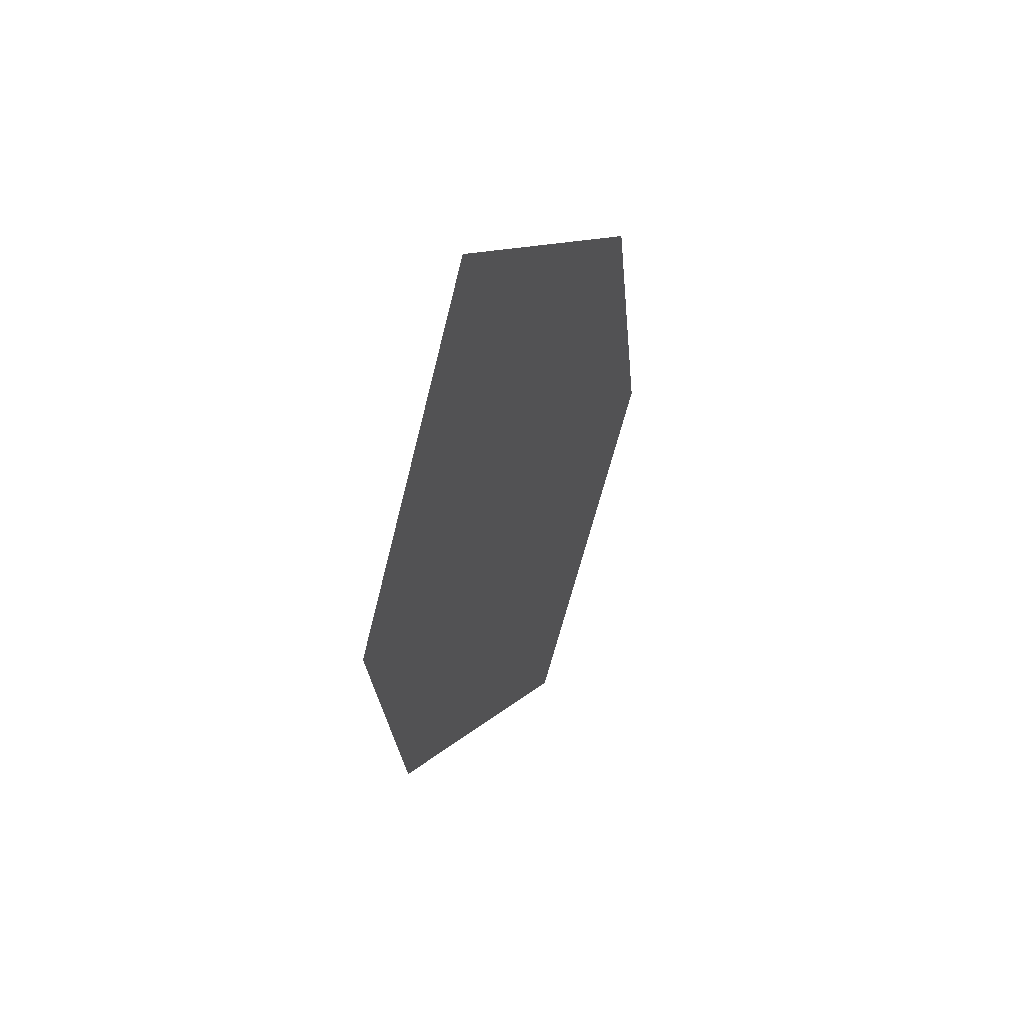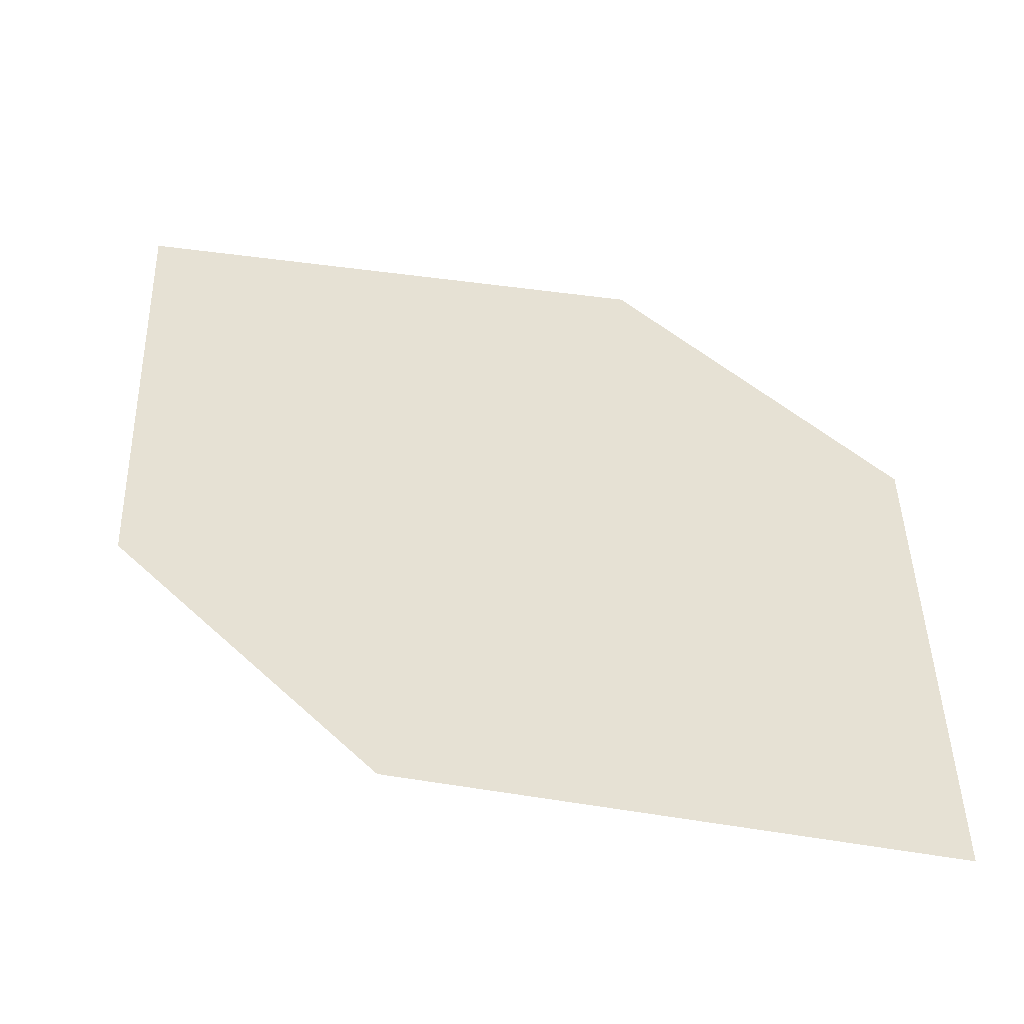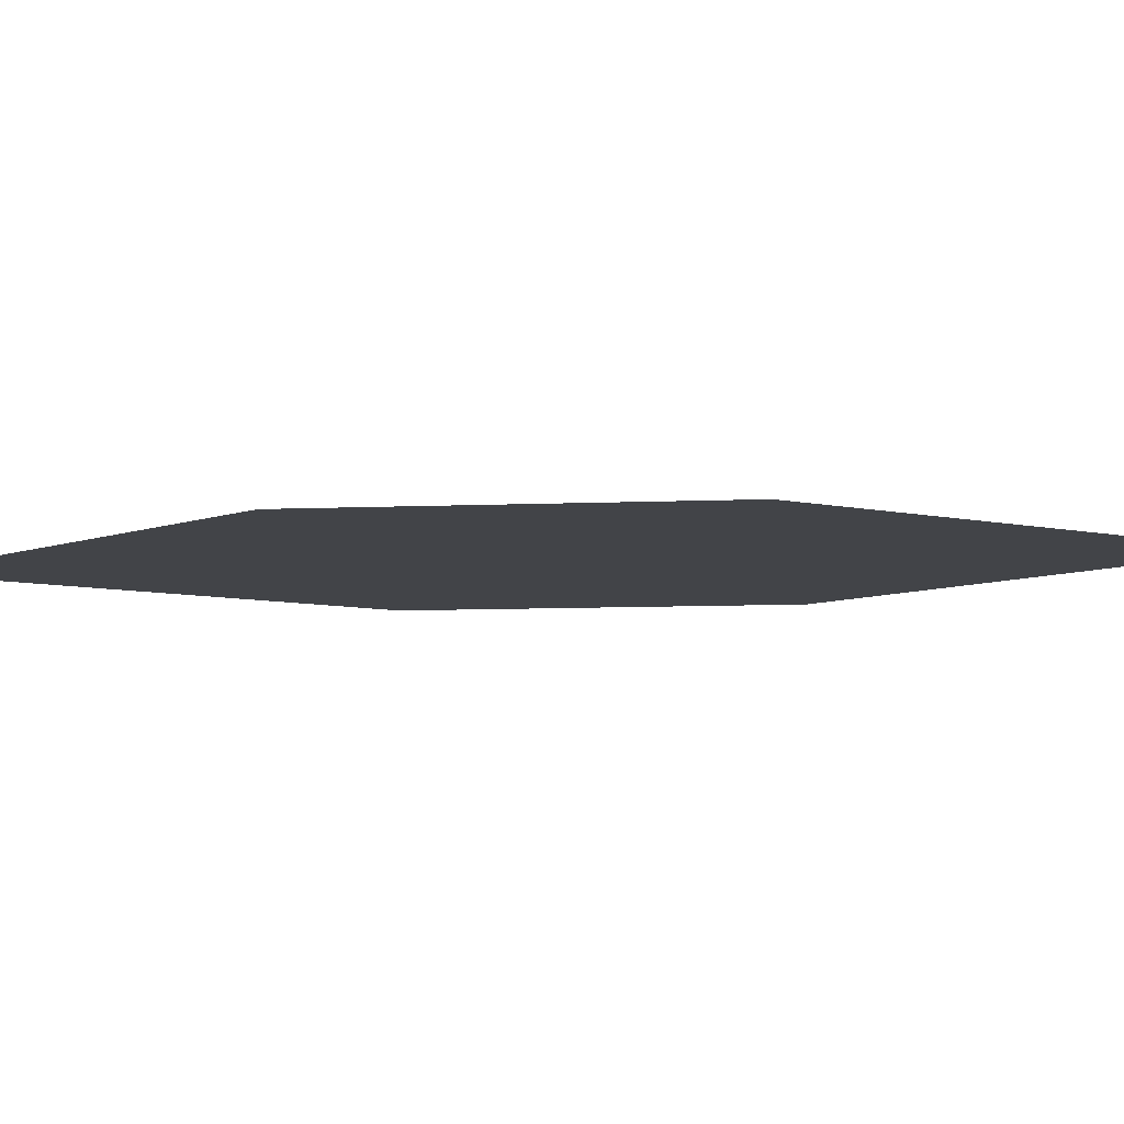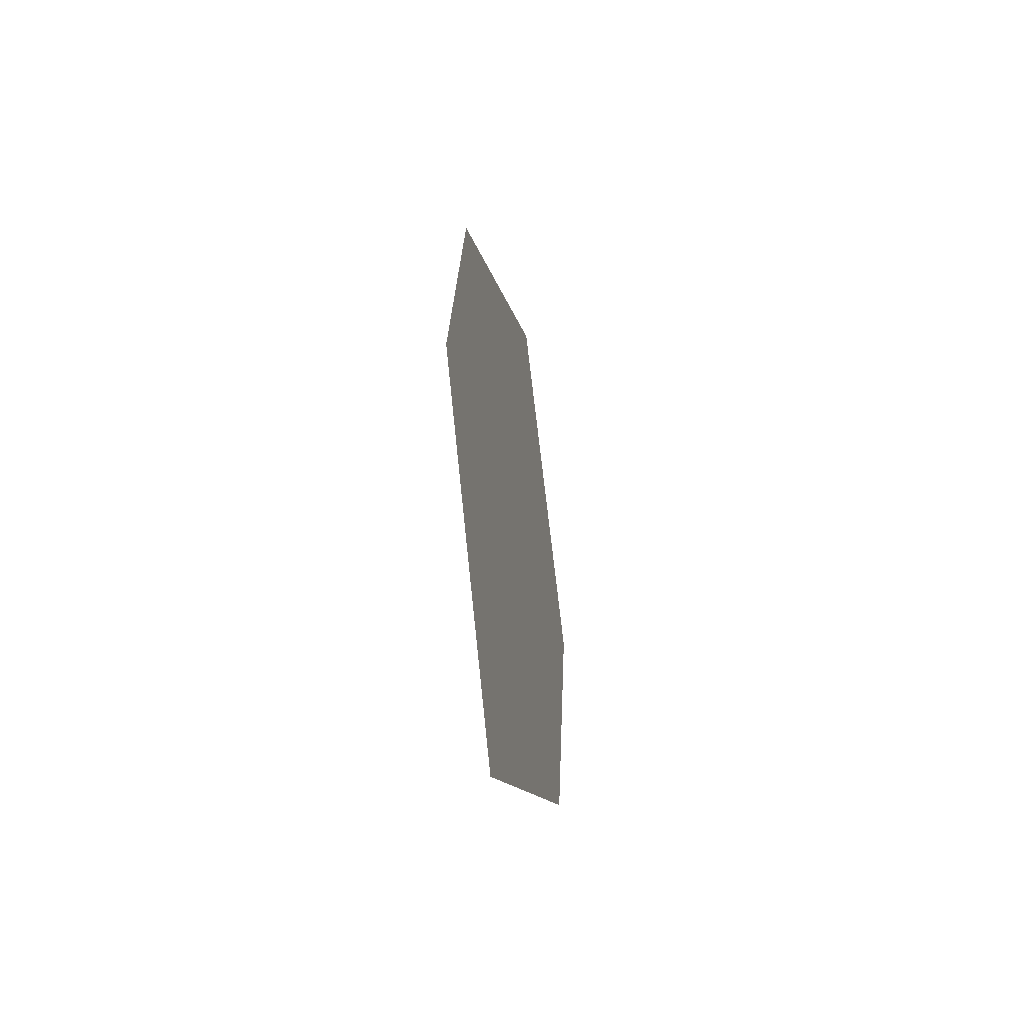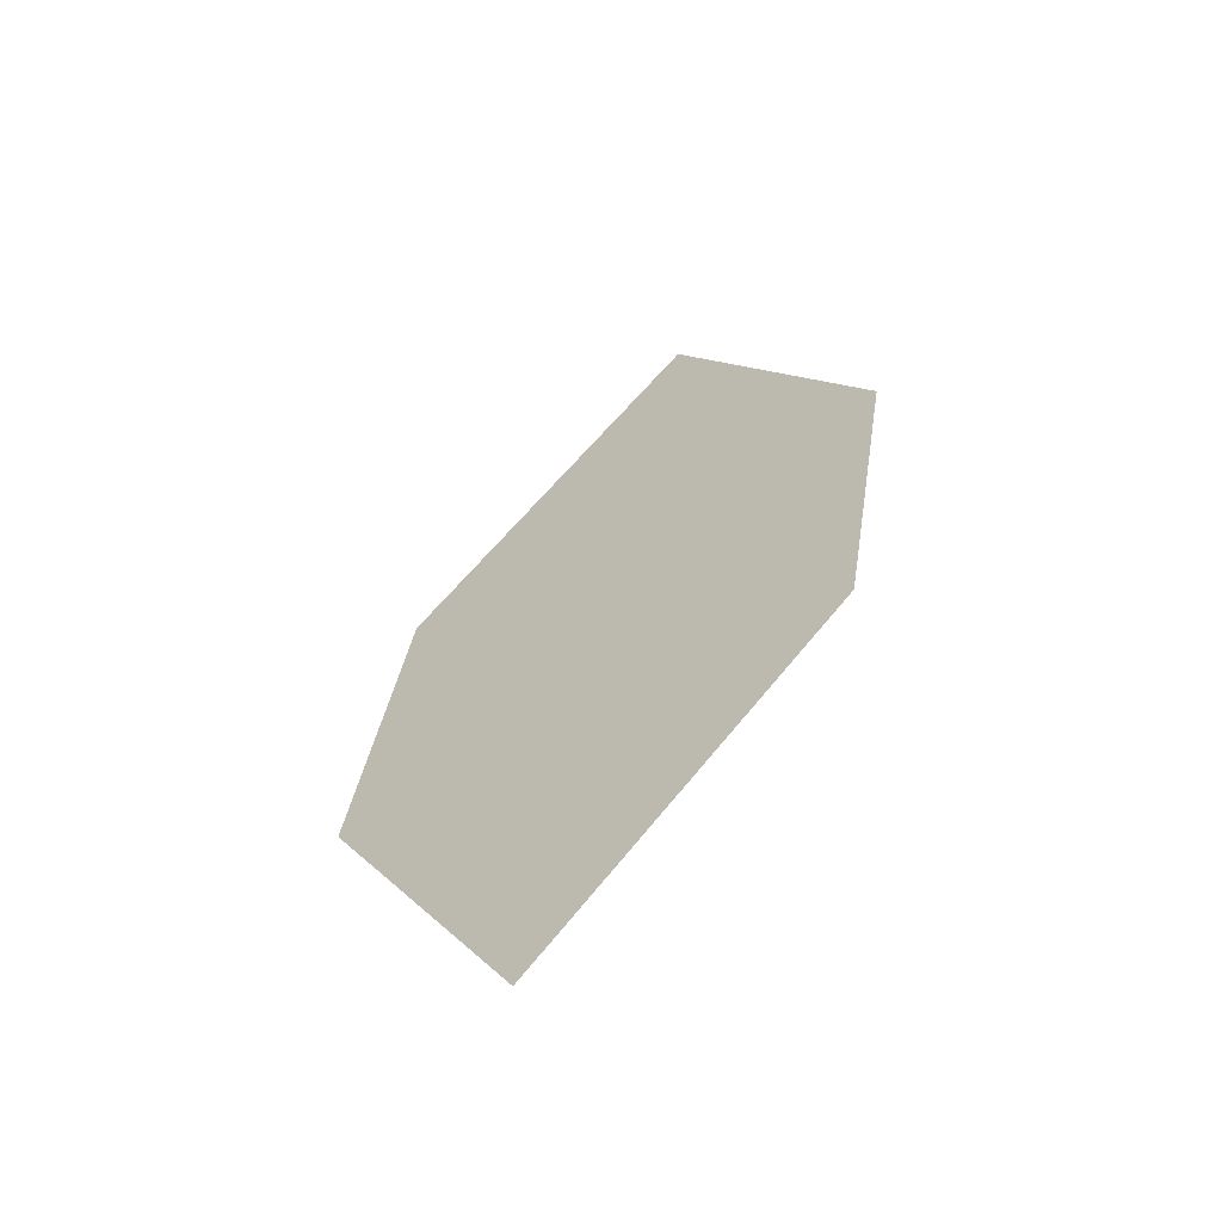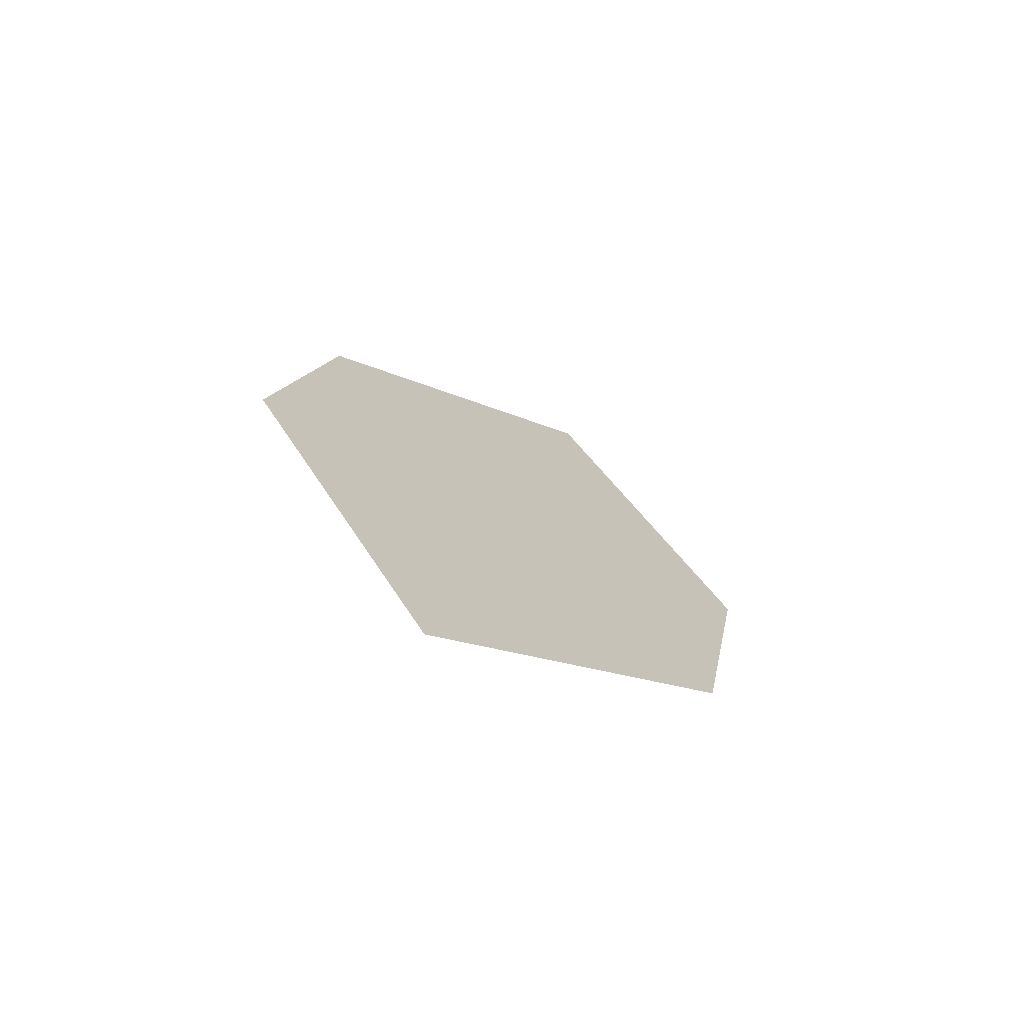
<metadata>
{"format":"obj","ext":"obj","renderer":"f3d","projection":"perspective","resolution":1024,"background":"white","views":[{"elev":55.3,"azim":-60.8,"up":"+Y"},{"elev":39.0,"azim":-30.0,"up":"+Z"},{"elev":-8.1,"azim":-73.2,"up":"+Z"},{"elev":-53.6,"azim":102.3,"up":"+Y"},{"elev":-62.2,"azim":-146.0,"up":"+Y"},{"elev":-72.9,"azim":148.2,"up":"+Y"}]}
</metadata>
<code>
o leaves.048
v 0.1695 0.107 0.8095
v 0.1554 0.08111 0.8095
v 0.1814 0.03875 0.8095
v 0.1916 0.0874 0.8095
v 0.1955 0.06465 0.8095
v 0.1594 0.05835 0.8095
f 1 2 6 3
f 1 3 5 4

</code>
